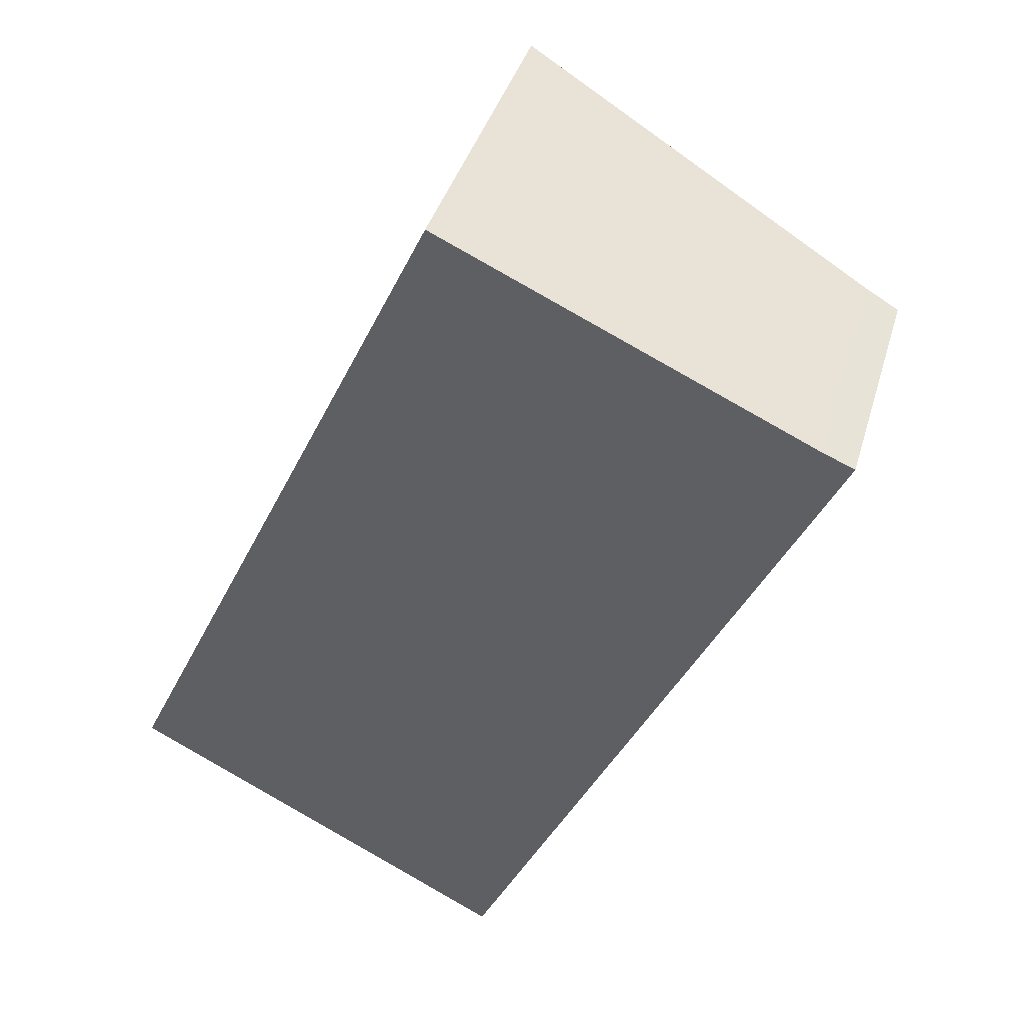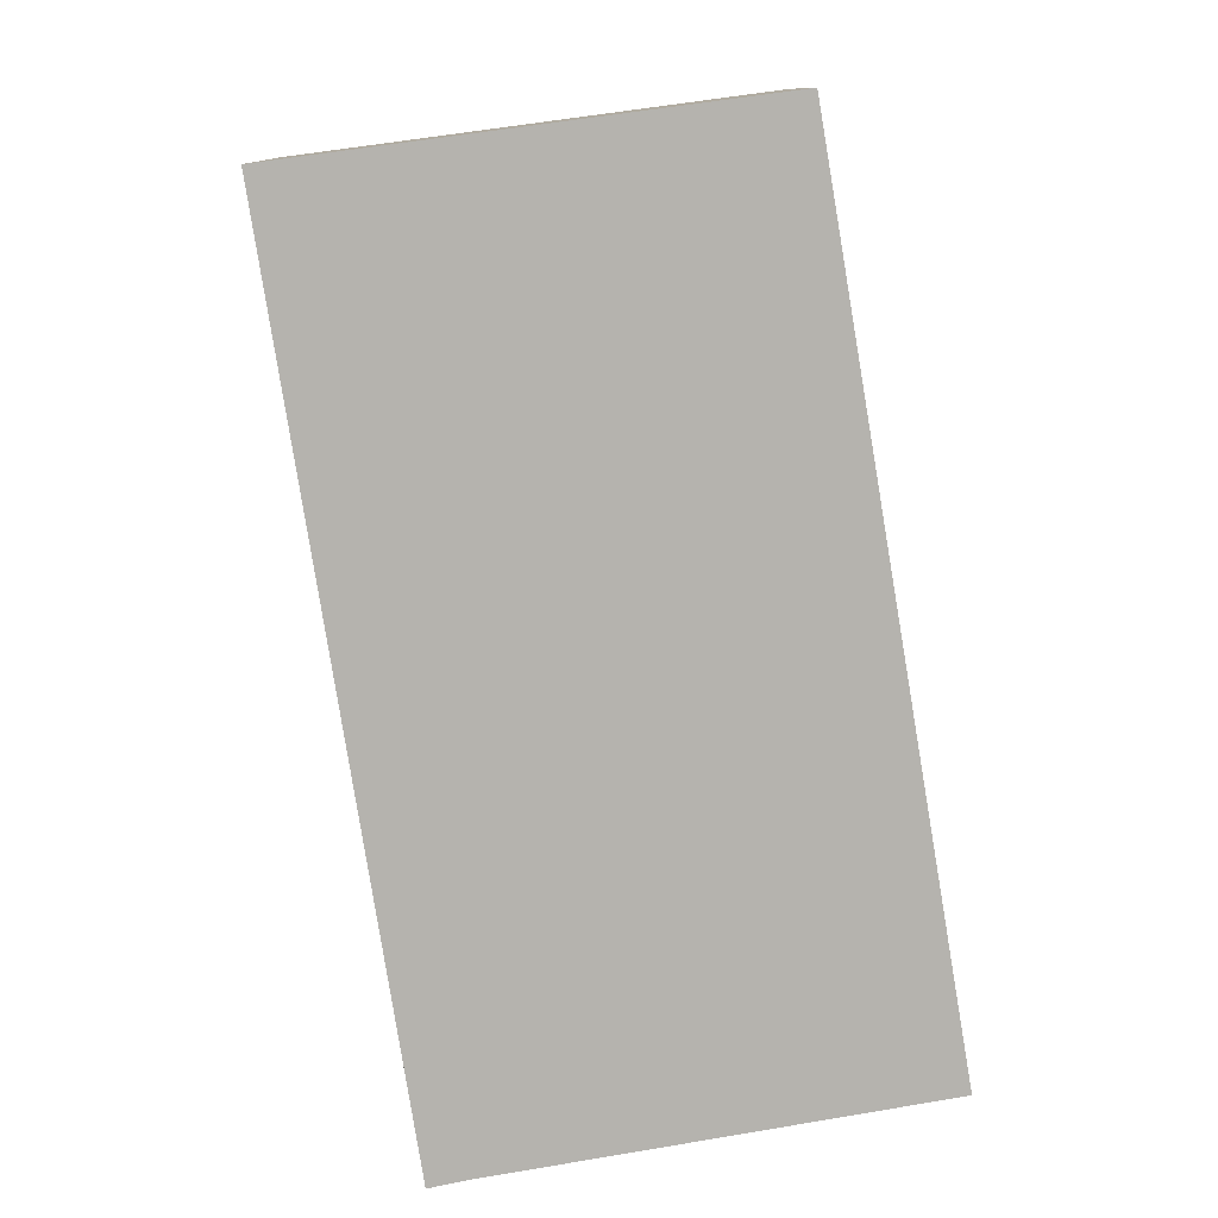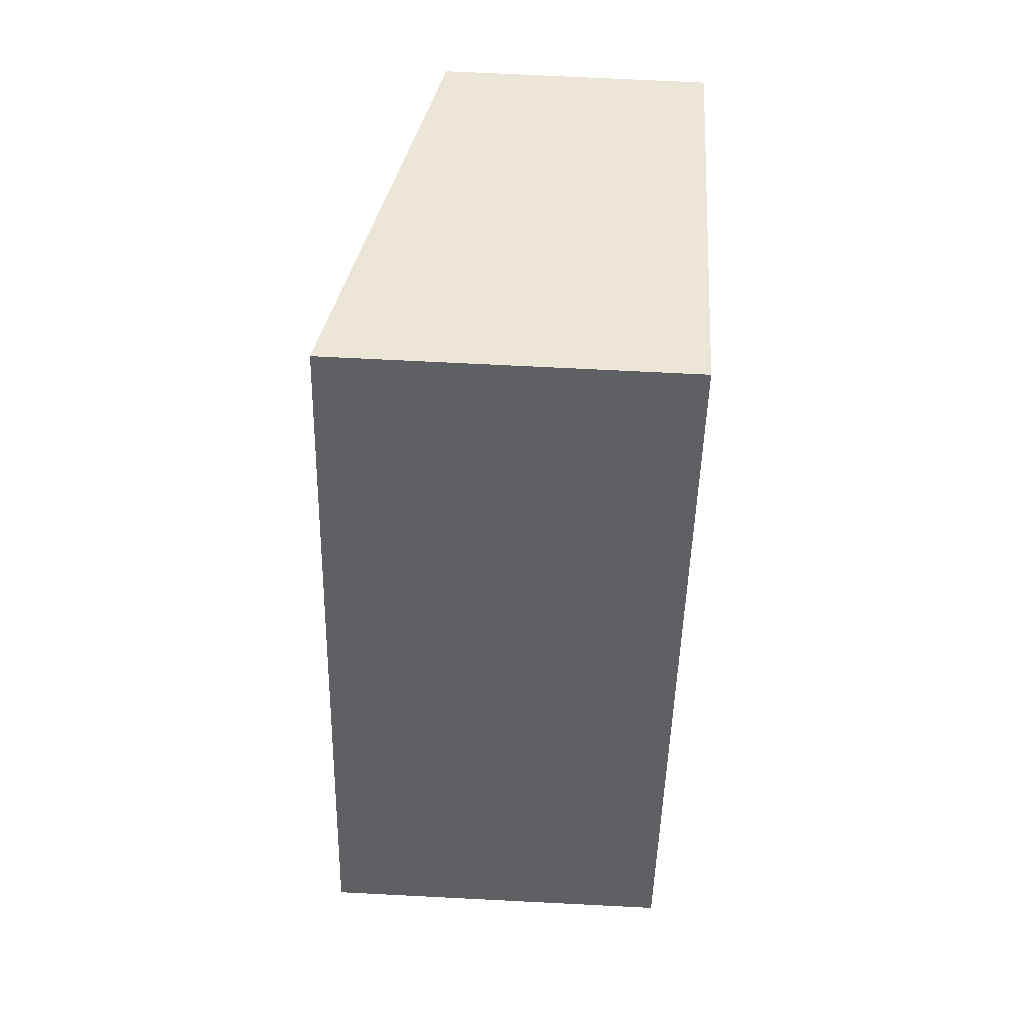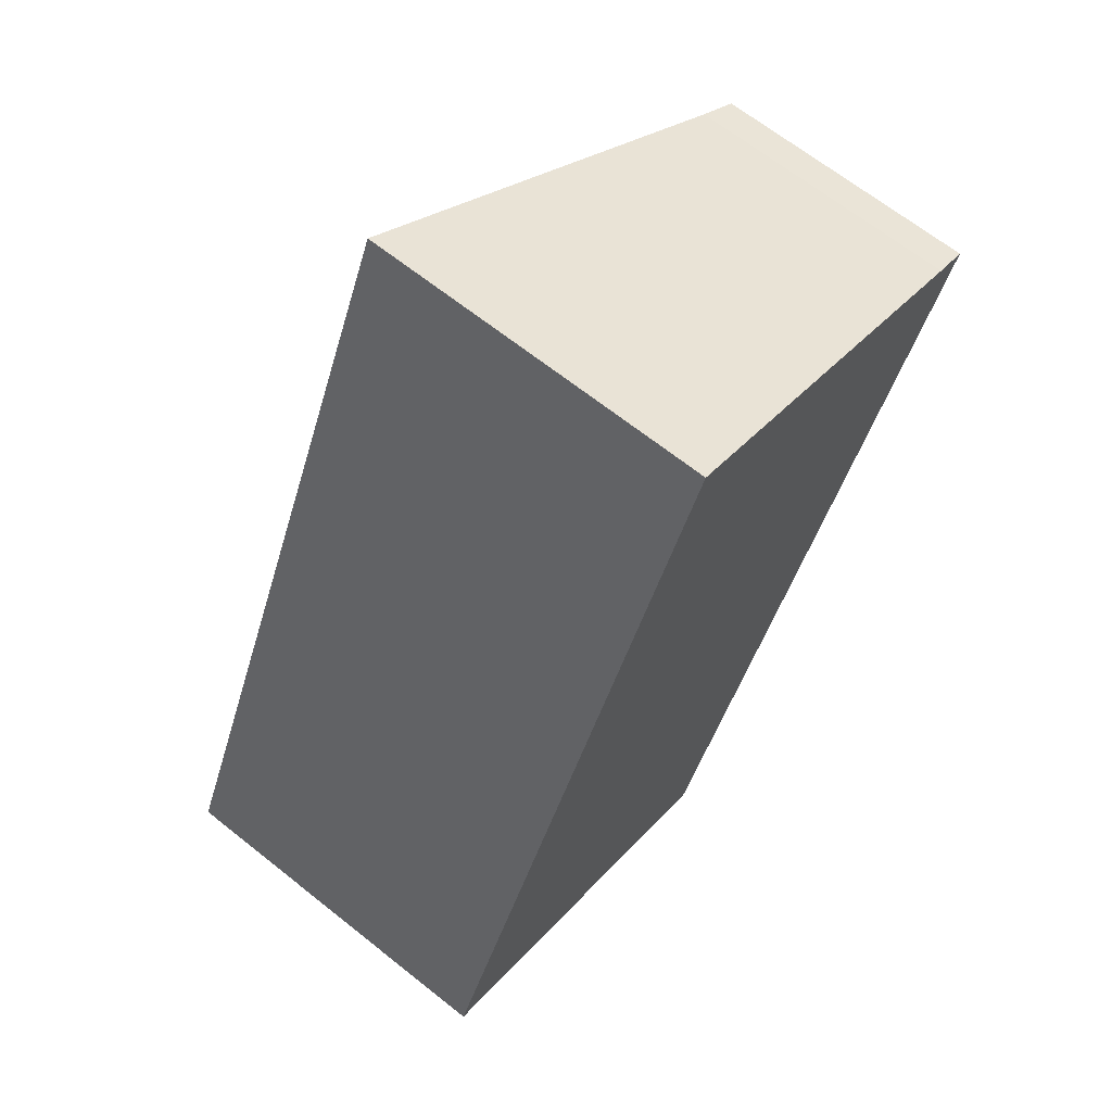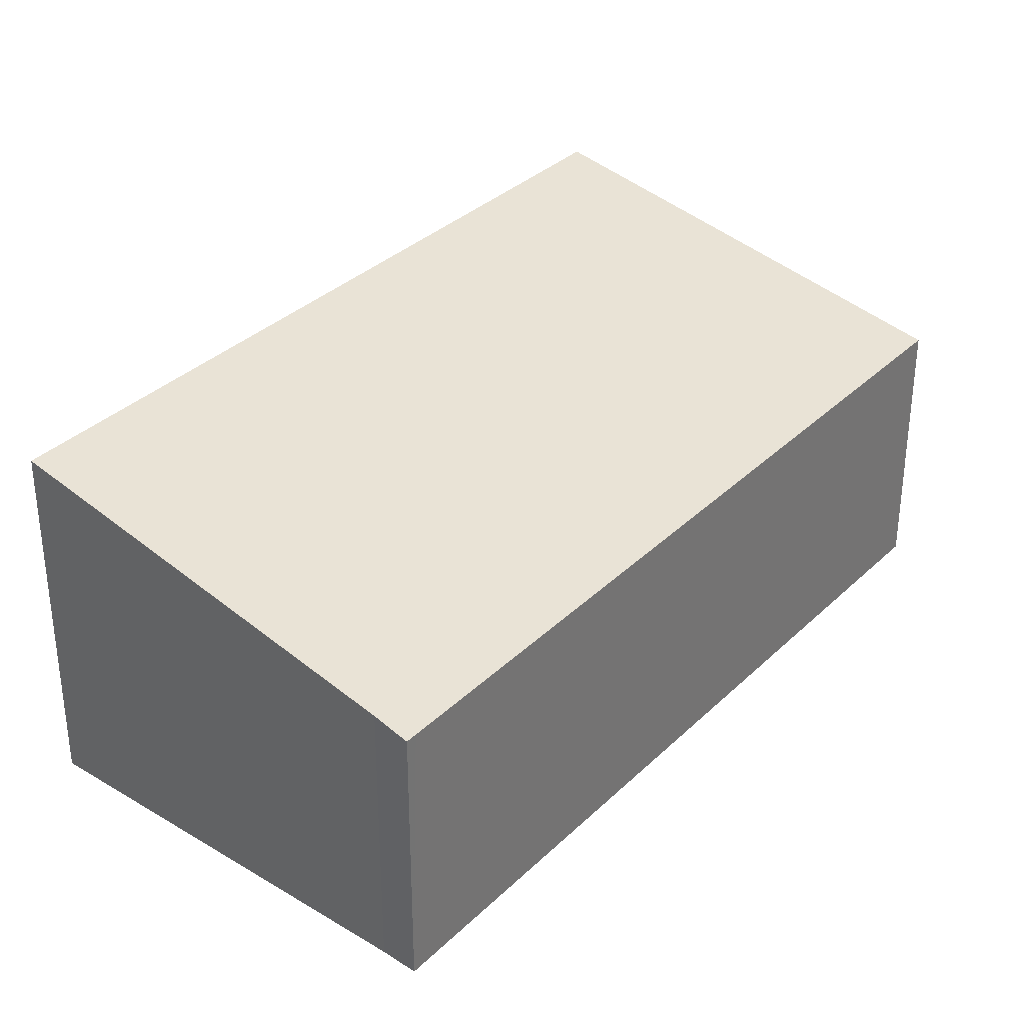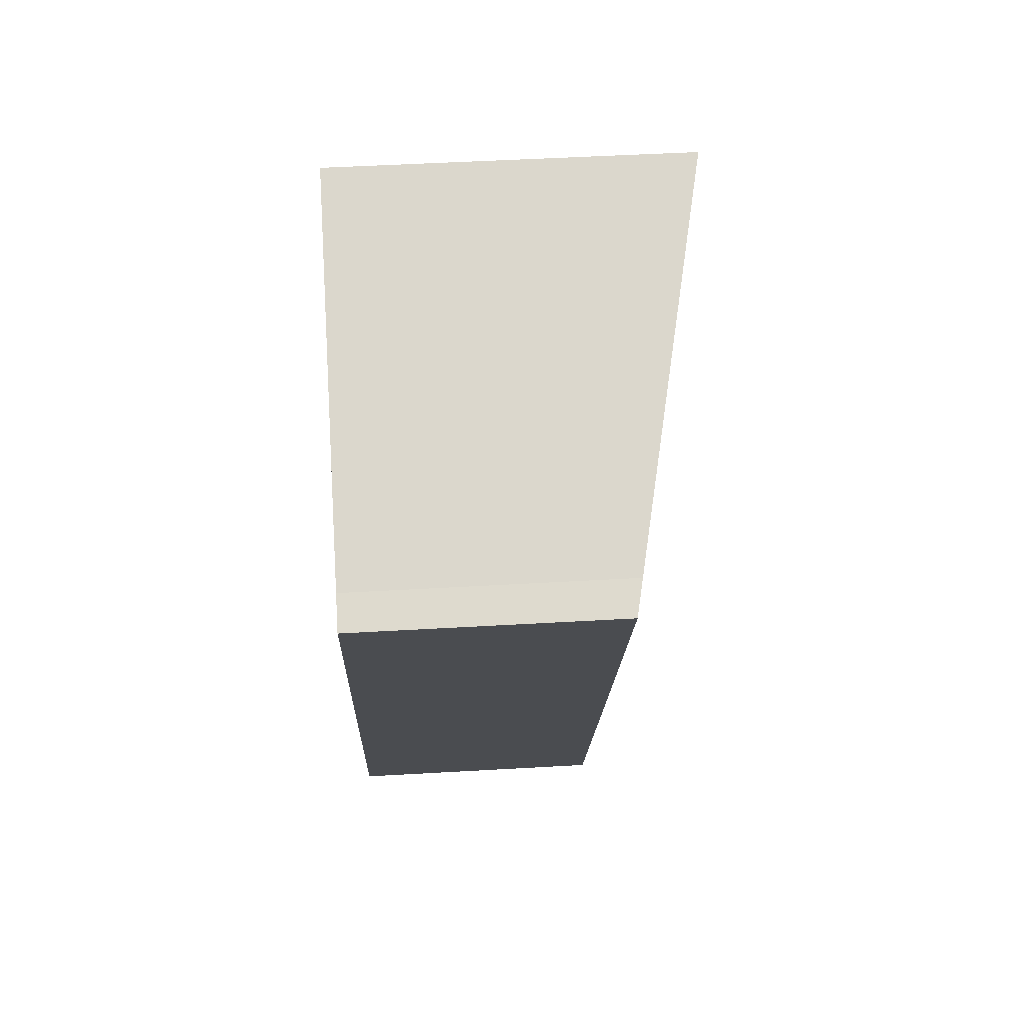
<metadata>
{"format":"obj","ext":"obj","renderer":"f3d","projection":"perspective","resolution":1024,"background":"white","views":[{"elev":40.0,"azim":15.9,"up":"+Z"},{"elev":-79.9,"azim":-145.1,"up":"+Y"},{"elev":70.2,"azim":-87.1,"up":"+Z"},{"elev":66.5,"azim":-51.4,"up":"+Z"},{"elev":34.5,"azim":64.0,"up":"+Y"},{"elev":48.8,"azim":86.3,"up":"+Z"}]}
</metadata>
<code>
v  0 4.044 2.476e-16
v  8.536 3.022 6.098
v  4.463 3.022 -2.315
v  3.95 4.06 8.347
v  8.203 3.108 6.377
v  8.592 3.022 6.213
v  6.282 3.538 7.267
v  0 0 0
v  4.463 1.418e-16 -2.315
v  3.95 -5.111e-16 8.347
v  8.203 -3.905e-16 6.377
v  6.282 -4.45e-16 7.267
v  8.592 -3.804e-16 6.213
v  8.536 -3.734e-16 6.098
g defaultobject
f 1 2 3
f 2 1 4
f 2 4 5
f 2 5 6
f 5 4 7
f 3 8 1
f 8 3 9
f 1 10 4
f 10 1 8
f 10 7 4
f 7 10 5
f 5 10 11
f 11 10 12
f 11 6 5
f 6 11 13
f 13 2 6
f 2 13 3
f 3 13 9
f 9 13 14
f 14 8 9
f 8 14 10
f 10 14 11
f 11 14 13
f 10 11 12

</code>
